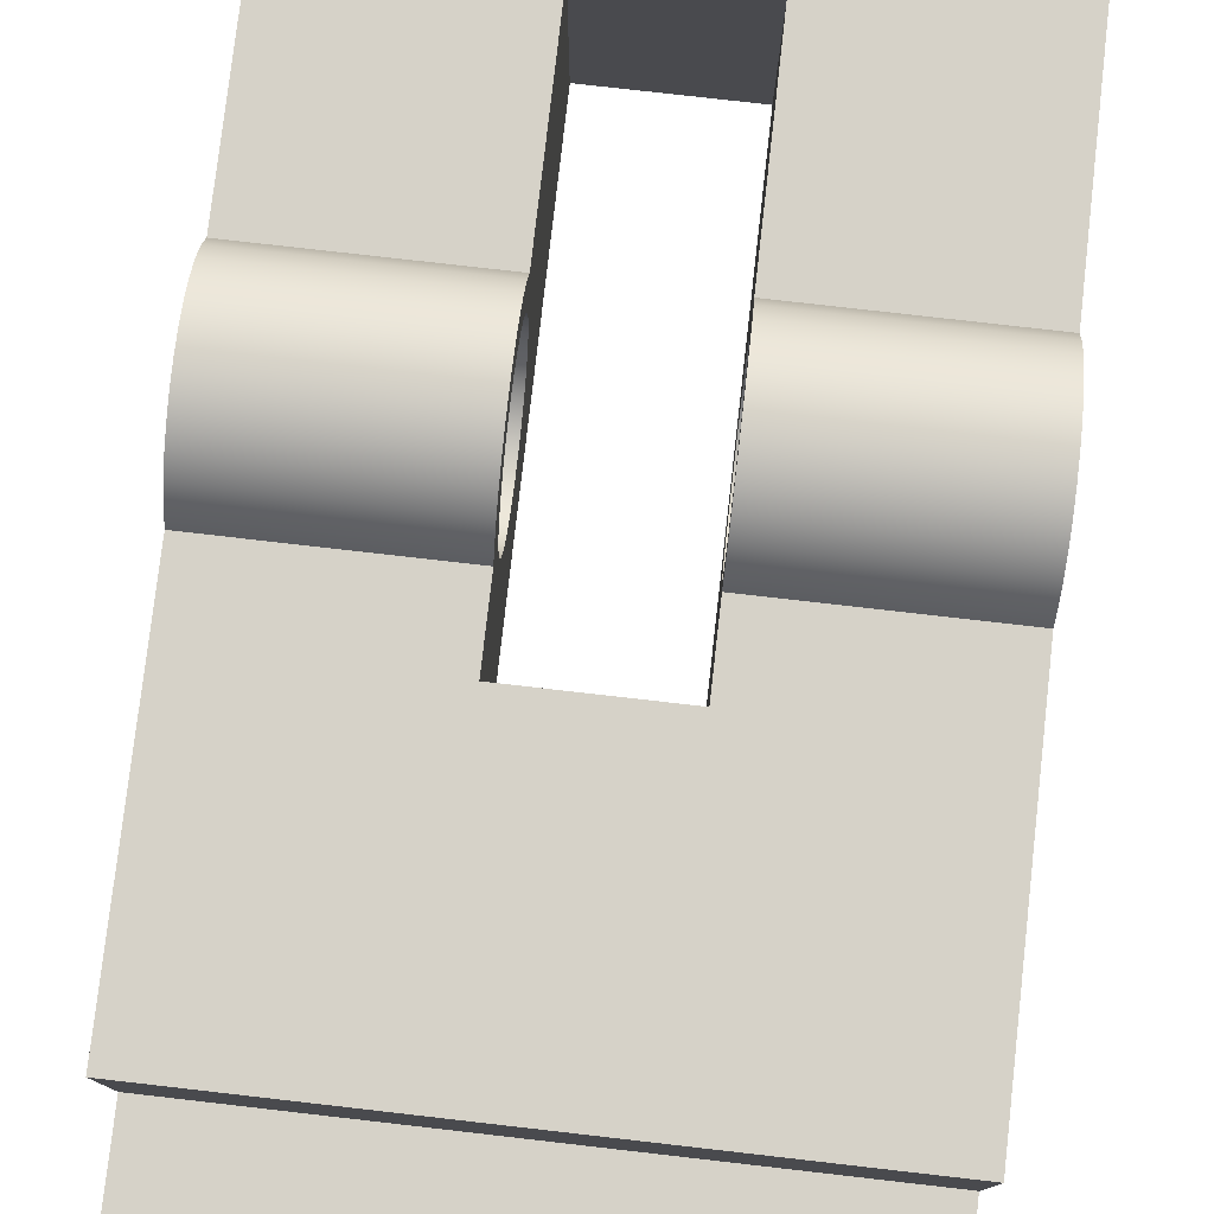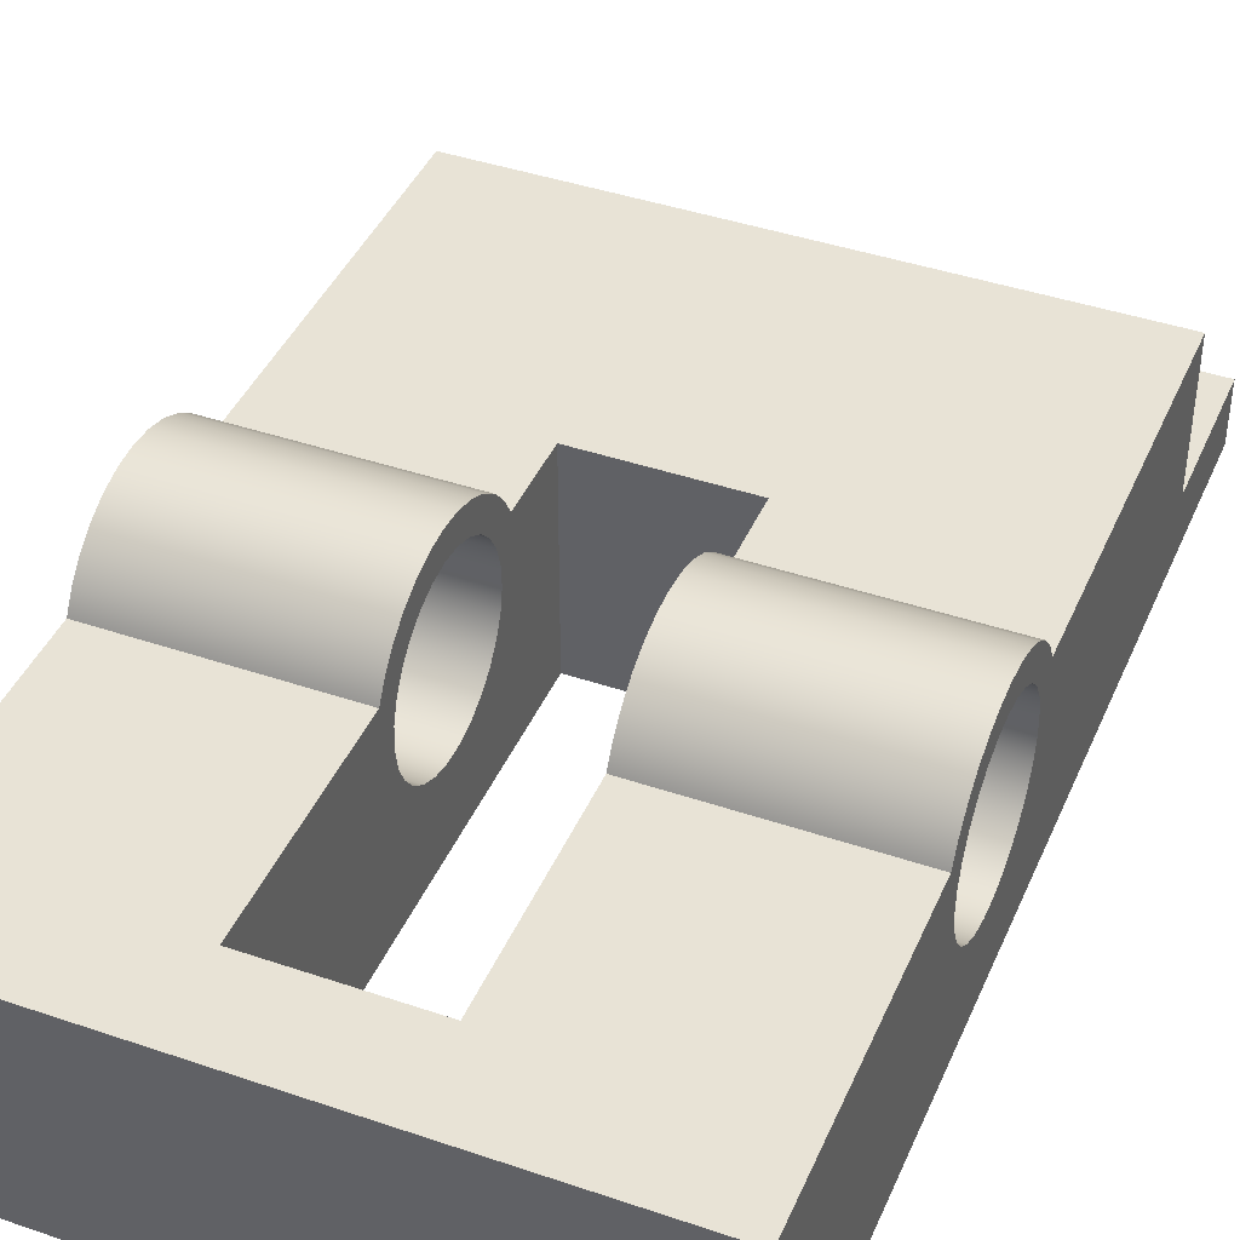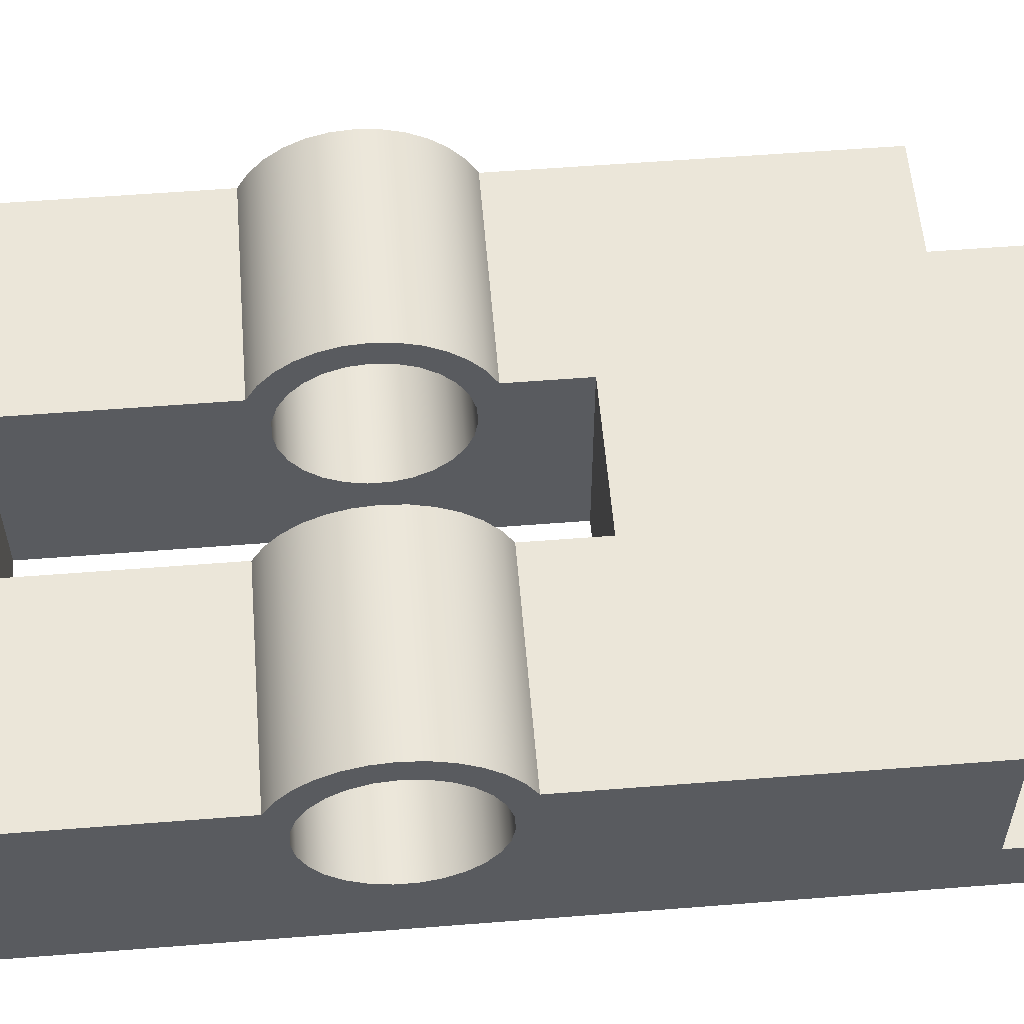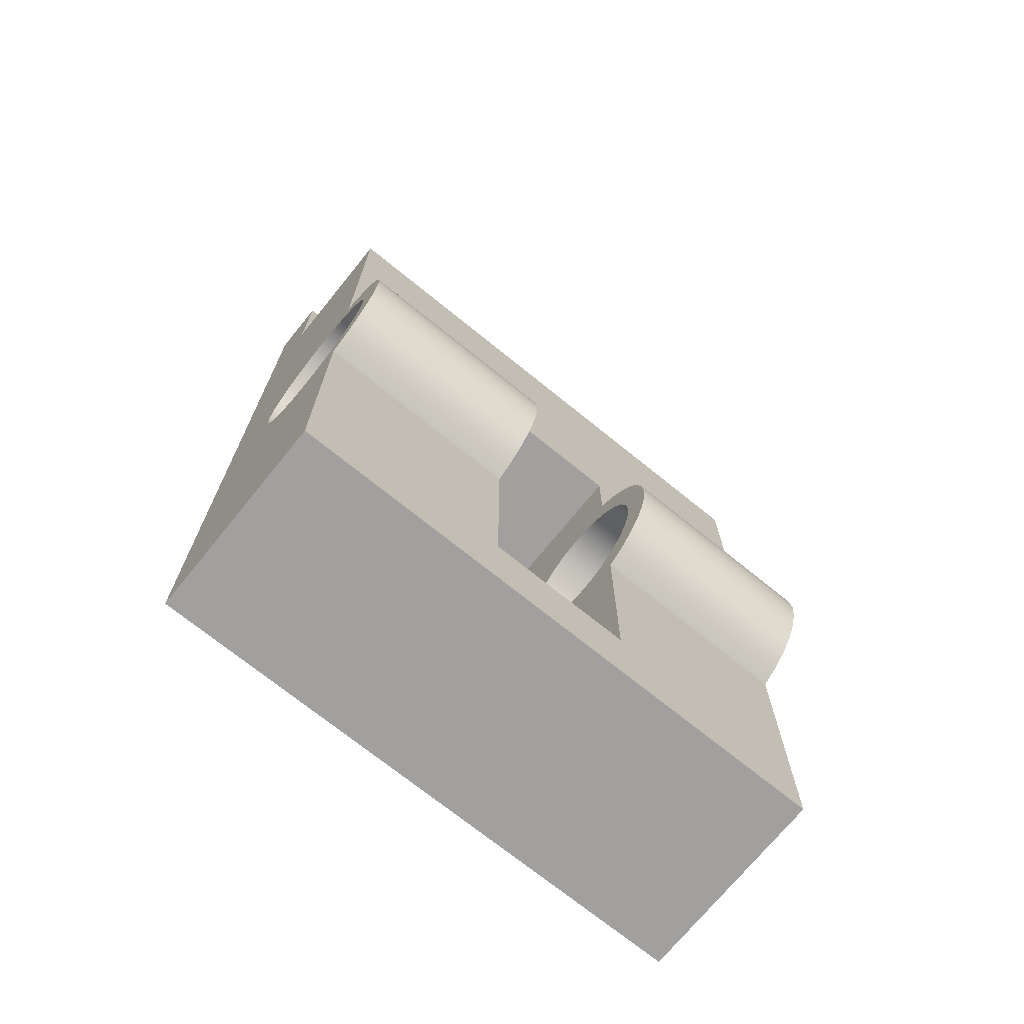
<metadata>
{"format":"obj","ext":"obj","renderer":"f3d","projection":"perspective","resolution":1024,"background":"white","views":[{"elev":78.3,"azim":-173.5,"up":"+Z"},{"elev":41.9,"azim":22.3,"up":"+Z"},{"elev":56.7,"azim":85.3,"up":"+Z"},{"elev":-71.8,"azim":-39.0,"up":"+Y"}]}
</metadata>
<code>
v 1.76 2.75 1
v 1.04 2.75 1
v 1.04 2.75 0
v 1.76 2.75 0
v 1.04 1.418 1
v 1.04 0.4 1
v 1.04 0.4 0
v 1.04 2.75 0
v 1.04 2.75 1
v 1.04 2.382 1
v 1.04 2.332 1.087
v 1.04 2.266 1.163
v 1.04 2.187 1.226
v 1.04 2.097 1.272
v 1.04 2 1.3
v 1.04 1.9 1.31
v 1.04 1.8 1.3
v 1.04 1.703 1.272
v 1.04 1.613 1.226
v 1.04 1.534 1.163
v 1.04 1.468 1.087
v 1.04 1.9 1.18
v 1.04 1.992 1.169
v 1.04 2.08 1.137
v 1.04 2.157 1.086
v 1.04 2.221 1.019
v 1.04 2.267 0.9384
v 1.04 2.294 0.8495
v 1.04 2.299 0.7567
v 1.04 2.283 0.6653
v 1.04 2.246 0.58
v 1.04 2.191 0.5055
v 1.04 2.12 0.4458
v 1.04 2.037 0.4041
v 1.04 1.946 0.3827
v 1.04 1.854 0.3827
v 1.04 1.763 0.4041
v 1.04 1.68 0.4458
v 1.04 1.609 0.5055
v 1.04 1.554 0.58
v 1.04 1.517 0.6653
v 1.04 1.501 0.7567
v 1.04 1.506 0.8495
v 1.04 1.533 0.9384
v 1.04 1.579 1.019
v 1.04 1.643 1.086
v 1.04 1.72 1.137
v 1.04 1.808 1.169
v 1.04 0.4 1
v 1.76 0.4 1
v 1.76 0.4 0
v 1.04 0.4 0
v 1.76 0.4 1
v 1.76 1.418 1
v 1.76 1.468 1.087
v 1.76 1.534 1.163
v 1.76 1.613 1.226
v 1.76 1.703 1.272
v 1.76 1.8 1.3
v 1.76 1.9 1.31
v 1.76 2 1.3
v 1.76 2.097 1.272
v 1.76 2.187 1.226
v 1.76 2.266 1.163
v 1.76 2.332 1.087
v 1.76 2.382 1
v 1.76 2.75 1
v 1.76 2.75 0
v 1.76 0.4 0
v 1.76 1.9 1.18
v 1.76 1.808 1.169
v 1.76 1.72 1.137
v 1.76 1.643 1.086
v 1.76 1.579 1.019
v 1.76 1.533 0.9384
v 1.76 1.506 0.8495
v 1.76 1.501 0.7567
v 1.76 1.517 0.6653
v 1.76 1.554 0.58
v 1.76 1.609 0.5055
v 1.76 1.68 0.4458
v 1.76 1.763 0.4041
v 1.76 1.854 0.3827
v 1.76 1.946 0.3827
v 1.76 2.037 0.4041
v 1.76 2.12 0.4458
v 1.76 2.191 0.5055
v 1.76 2.246 0.58
v 1.76 2.283 0.6653
v 1.76 2.299 0.7567
v 1.76 2.294 0.8495
v 1.76 2.267 0.9384
v 1.76 2.221 1.019
v 1.76 2.157 1.086
v 1.76 2.08 1.137
v 1.76 1.992 1.169
v 1.04 2.382 1
v 1.04 2.75 1
v 1.76 2.75 1
v 1.76 2.382 1
v 2.8 2.382 1
v 2.8 4.1 1
v 0 4.1 1
v 0 2.382 1
v 1.76 2.382 1
v 1.76 2.332 1.087
v 1.76 2.266 1.163
v 1.76 2.187 1.226
v 1.76 2.097 1.272
v 1.76 2 1.3
v 1.76 1.9 1.31
v 1.76 1.8 1.3
v 1.76 1.703 1.272
v 1.76 1.613 1.226
v 1.76 1.534 1.163
v 1.76 1.468 1.087
v 1.76 1.418 1
v 2.8 1.418 1
v 2.8 1.468 1.087
v 2.8 1.534 1.163
v 2.8 1.613 1.226
v 2.8 1.703 1.272
v 2.8 1.8 1.3
v 2.8 1.9 1.31
v 2.8 2 1.3
v 2.8 2.097 1.272
v 2.8 2.187 1.226
v 2.8 2.266 1.163
v 2.8 2.332 1.087
v 2.8 2.382 1
v 1.04 1.418 1
v 1.04 1.468 1.087
v 1.04 1.534 1.163
v 1.04 1.613 1.226
v 1.04 1.703 1.272
v 1.04 1.8 1.3
v 1.04 1.9 1.31
v 1.04 2 1.3
v 1.04 2.097 1.272
v 1.04 2.187 1.226
v 1.04 2.266 1.163
v 1.04 2.332 1.087
v 1.04 2.382 1
v 0 2.382 1
v 0 2.332 1.087
v 0 2.266 1.163
v 0 2.187 1.226
v 0 2.097 1.272
v 0 2 1.3
v 0 1.9 1.31
v 0 1.8 1.3
v 0 1.703 1.272
v 0 1.613 1.226
v 0 1.534 1.163
v 0 1.468 1.087
v 0 1.418 1
v 2.8 1.9 1.18
v 2.8 1.808 1.169
v 2.8 1.72 1.137
v 2.8 1.643 1.086
v 2.8 1.579 1.019
v 2.8 1.533 0.9384
v 2.8 1.506 0.8495
v 2.8 1.501 0.7567
v 2.8 1.517 0.6653
v 2.8 1.554 0.58
v 2.8 1.609 0.5055
v 2.8 1.68 0.4458
v 2.8 1.763 0.4041
v 2.8 1.854 0.3827
v 2.8 1.946 0.3827
v 2.8 2.037 0.4041
v 2.8 2.12 0.4458
v 2.8 2.191 0.5055
v 2.8 2.246 0.58
v 2.8 2.283 0.6653
v 2.8 2.299 0.7567
v 2.8 2.294 0.8495
v 2.8 2.267 0.9384
v 2.8 2.221 1.019
v 2.8 2.157 1.086
v 2.8 2.08 1.137
v 2.8 1.992 1.169
v 1.76 1.9 1.18
v 1.76 1.992 1.169
v 1.76 2.08 1.137
v 1.76 2.157 1.086
v 1.76 2.221 1.019
v 1.76 2.267 0.9384
v 1.76 2.294 0.8495
v 1.76 2.299 0.7567
v 1.76 2.283 0.6653
v 1.76 2.246 0.58
v 1.76 2.191 0.5055
v 1.76 2.12 0.4458
v 1.76 2.037 0.4041
v 1.76 1.946 0.3827
v 1.76 1.854 0.3827
v 1.76 1.763 0.4041
v 1.76 1.68 0.4458
v 1.76 1.609 0.5055
v 1.76 1.554 0.58
v 1.76 1.517 0.6653
v 1.76 1.501 0.7567
v 1.76 1.506 0.8495
v 1.76 1.533 0.9384
v 1.76 1.579 1.019
v 1.76 1.643 1.086
v 1.76 1.72 1.137
v 1.76 1.808 1.169
v 1.76 1.9 1.18
v 2.8 1.9 1.18
v 1.04 1.9 1.18
v 1.04 1.808 1.169
v 1.04 1.72 1.137
v 1.04 1.643 1.086
v 1.04 1.579 1.019
v 1.04 1.533 0.9384
v 1.04 1.506 0.8495
v 1.04 1.501 0.7567
v 1.04 1.517 0.6653
v 1.04 1.554 0.58
v 1.04 1.609 0.5055
v 1.04 1.68 0.4458
v 1.04 1.763 0.4041
v 1.04 1.854 0.3827
v 1.04 1.946 0.3827
v 1.04 2.037 0.4041
v 1.04 2.12 0.4458
v 1.04 2.191 0.5055
v 1.04 2.246 0.58
v 1.04 2.283 0.6653
v 1.04 2.299 0.7567
v 1.04 2.294 0.8495
v 1.04 2.267 0.9384
v 1.04 2.221 1.019
v 1.04 2.157 1.086
v 1.04 2.08 1.137
v 1.04 1.992 1.169
v 0 1.9 1.18
v 0 1.992 1.169
v 0 2.08 1.137
v 0 2.157 1.086
v 0 2.221 1.019
v 0 2.267 0.9384
v 0 2.294 0.8495
v 0 2.299 0.7567
v 0 2.283 0.6653
v 0 2.246 0.58
v 0 2.191 0.5055
v 0 2.12 0.4458
v 0 2.037 0.4041
v 0 1.946 0.3827
v 0 1.854 0.3827
v 0 1.763 0.4041
v 0 1.68 0.4458
v 0 1.609 0.5055
v 0 1.554 0.58
v 0 1.517 0.6653
v 0 1.501 0.7567
v 0 1.506 0.8495
v 0 1.533 0.9384
v 0 1.579 1.019
v 0 1.643 1.086
v 0 1.72 1.137
v 0 1.808 1.169
v 0 1.9 1.18
v 1.04 1.9 1.18
v 2.8 1.9 1.18
v 2.8 1.992 1.169
v 2.8 2.08 1.137
v 2.8 2.157 1.086
v 2.8 2.221 1.019
v 2.8 2.267 0.9384
v 2.8 2.294 0.8495
v 2.8 2.299 0.7567
v 2.8 2.283 0.6653
v 2.8 2.246 0.58
v 2.8 2.191 0.5055
v 2.8 2.12 0.4458
v 2.8 2.037 0.4041
v 2.8 1.946 0.3827
v 2.8 1.854 0.3827
v 2.8 1.763 0.4041
v 2.8 1.68 0.4458
v 2.8 1.609 0.5055
v 2.8 1.554 0.58
v 2.8 1.517 0.6653
v 2.8 1.501 0.7567
v 2.8 1.506 0.8495
v 2.8 1.533 0.9384
v 2.8 1.579 1.019
v 2.8 1.643 1.086
v 2.8 1.72 1.137
v 2.8 1.808 1.169
v 2.8 1.418 1
v 2.8 0 1
v 2.8 0 0
v 2.8 4.8 0
v 2.8 4.8 0.3
v 2.8 4.1 0.3
v 2.8 4.1 1
v 2.8 2.382 1
v 2.8 2.332 1.087
v 2.8 2.266 1.163
v 2.8 2.187 1.226
v 2.8 2.097 1.272
v 2.8 2 1.3
v 2.8 1.9 1.31
v 2.8 1.8 1.3
v 2.8 1.703 1.272
v 2.8 1.613 1.226
v 2.8 1.534 1.163
v 2.8 1.468 1.087
v 1.04 0.4 1
v 1.04 1.418 1
v 0 1.418 1
v 0 0 1
v 2.8 0 1
v 2.8 1.418 1
v 1.76 1.418 1
v 1.76 0.4 1
v 2.8 4.1 1
v 2.8 4.1 0.3
v 0 4.1 0.3
v 0 4.1 1
v 2.8 4.1 0.3
v 2.8 4.8 0.3
v 0 4.8 0.3
v 0 4.1 0.3
v 0 1.9 1.18
v 0 1.808 1.169
v 0 1.72 1.137
v 0 1.643 1.086
v 0 1.579 1.019
v 0 1.533 0.9384
v 0 1.506 0.8495
v 0 1.501 0.7567
v 0 1.517 0.6653
v 0 1.554 0.58
v 0 1.609 0.5055
v 0 1.68 0.4458
v 0 1.763 0.4041
v 0 1.854 0.3827
v 0 1.946 0.3827
v 0 2.037 0.4041
v 0 2.12 0.4458
v 0 2.191 0.5055
v 0 2.246 0.58
v 0 2.283 0.6653
v 0 2.299 0.7567
v 0 2.294 0.8495
v 0 2.267 0.9384
v 0 2.221 1.019
v 0 2.157 1.086
v 0 2.08 1.137
v 0 1.992 1.169
v 0 1.418 1
v 0 1.468 1.087
v 0 1.534 1.163
v 0 1.613 1.226
v 0 1.703 1.272
v 0 1.8 1.3
v 0 1.9 1.31
v 0 2 1.3
v 0 2.097 1.272
v 0 2.187 1.226
v 0 2.266 1.163
v 0 2.332 1.087
v 0 2.382 1
v 0 4.1 1
v 0 4.1 0.3
v 0 4.8 0.3
v 0 4.8 0
v 0 0 0
v 0 0 1
v 0 4.8 0.3
v 2.8 4.8 0.3
v 2.8 4.8 0
v 0 4.8 0
v 0 0 0
v 2.8 0 0
v 2.8 0 1
v 0 0 1
v 1.04 0.4 0
v 1.76 0.4 0
v 1.76 2.75 0
v 1.04 2.75 0
v 0 0 0
v 0 4.8 0
v 2.8 4.8 0
v 2.8 0 0
g 89a291b4-e2f5-11ea-b86d-54bf646e7e1f
f 1 2 4
f 4 2 3
g 89a3a31a-e2f5-11ea-b4b9-54bf646e7e1f
f 6 43 5
f 5 43 44
f 5 44 45
f 7 40 6
f 6 40 41
f 6 41 42
f 8 36 7
f 7 36 37
f 7 37 38
f 9 30 8
f 8 30 31
f 8 31 32
f 10 28 9
f 9 28 29
f 9 29 30
f 11 26 10
f 10 26 27
f 10 27 28
f 26 11 25
f 25 11 12
f 25 12 24
f 24 12 13
f 24 13 23
f 23 13 14
f 23 14 15
f 23 15 22
f 22 15 16
f 22 16 17
f 22 17 48
f 48 17 18
f 48 18 19
f 48 19 47
f 47 19 20
f 47 20 46
f 46 20 21
f 46 21 45
f 45 21 5
f 32 33 8
f 8 33 34
f 8 34 35
f 35 36 8
f 38 39 7
f 7 39 40
f 42 43 6
g 89a52992-e2f5-11ea-9de0-54bf646e7e1f
f 49 50 52
f 52 50 51
g 89a63ae8-e2f5-11ea-99c6-54bf646e7e1f
f 54 76 53
f 53 76 77
f 53 77 78
f 55 74 54
f 54 74 75
f 54 75 76
f 74 55 73
f 73 55 56
f 73 56 72
f 72 56 57
f 72 57 71
f 71 57 58
f 71 58 59
f 71 59 70
f 70 59 60
f 70 60 61
f 70 61 96
f 96 61 62
f 96 62 63
f 96 63 95
f 95 63 64
f 95 64 94
f 94 64 65
f 94 65 93
f 93 65 66
f 93 66 92
f 92 66 91
f 91 66 67
f 91 67 90
f 90 67 89
f 89 67 68
f 89 68 88
f 88 68 87
f 87 68 86
f 86 68 85
f 85 68 84
f 84 68 83
f 83 68 69
f 83 69 82
f 82 69 81
f 81 69 80
f 80 69 79
f 79 69 53
f 79 53 78
g 891b60b6-e2f5-11ea-b589-54bf646e7e1f
f 97 98 104
f 104 98 103
f 103 98 99
f 103 99 102
f 102 99 101
f 101 99 100
g 8918a1dc-e2f5-11ea-8566-54bf646e7e1f
f 130 105 129
f 129 105 106
f 129 106 128
f 128 106 107
f 128 107 127
f 127 107 108
f 127 108 126
f 126 108 109
f 126 109 125
f 125 109 110
f 125 110 124
f 124 110 111
f 124 111 123
f 123 111 112
f 123 112 122
f 122 112 113
f 122 113 121
f 121 113 114
f 121 114 120
f 120 114 115
f 120 115 119
f 119 115 116
f 119 116 118
f 118 116 117
g 89a7c18a-e2f5-11ea-b558-54bf646e7e1f
f 156 131 155
f 155 131 132
f 155 132 154
f 154 132 133
f 154 133 153
f 153 133 134
f 153 134 152
f 152 134 135
f 152 135 151
f 151 135 136
f 151 136 150
f 150 136 137
f 150 137 149
f 149 137 138
f 149 138 148
f 148 138 139
f 148 139 147
f 147 139 140
f 147 140 146
f 146 140 141
f 146 141 145
f 145 141 142
f 145 142 144
f 144 142 143
g 8917b79c-e2f5-11ea-bab0-54bf646e7e1f
f 158 210 157
f 157 210 211
f 212 184 183
f 183 184 185
f 183 185 182
f 182 185 186
f 182 186 181
f 181 186 187
f 181 187 180
f 180 187 188
f 180 188 179
f 179 188 189
f 179 189 178
f 178 189 190
f 178 190 177
f 177 190 191
f 177 191 176
f 176 191 192
f 176 192 175
f 175 192 193
f 175 193 174
f 174 193 194
f 174 194 173
f 173 194 195
f 173 195 172
f 172 195 196
f 172 196 171
f 171 196 197
f 171 197 170
f 170 197 198
f 170 198 169
f 169 198 199
f 169 199 168
f 168 199 200
f 168 200 167
f 167 200 201
f 167 201 166
f 166 201 202
f 166 202 165
f 165 202 203
f 165 203 164
f 164 203 204
f 164 204 163
f 163 204 205
f 163 205 162
f 162 205 206
f 162 206 161
f 161 206 207
f 161 207 160
f 160 207 208
f 160 208 159
f 159 208 209
f 159 209 158
f 158 209 210
g 1ea2f6a0-6dd1-3385-84be-373459022618
f 214 266 213
f 213 266 267
f 268 240 239
f 239 240 241
f 239 241 238
f 238 241 242
f 238 242 237
f 237 242 243
f 237 243 236
f 236 243 244
f 236 244 235
f 235 244 245
f 235 245 234
f 234 245 246
f 234 246 233
f 233 246 247
f 233 247 232
f 232 247 248
f 232 248 231
f 231 248 249
f 231 249 230
f 230 249 250
f 230 250 229
f 229 250 251
f 229 251 228
f 228 251 252
f 228 252 227
f 227 252 253
f 227 253 226
f 226 253 254
f 226 254 225
f 225 254 255
f 225 255 224
f 224 255 256
f 224 256 223
f 223 256 257
f 223 257 222
f 222 257 258
f 222 258 221
f 221 258 259
f 221 259 220
f 220 259 260
f 220 260 219
f 219 260 261
f 219 261 218
f 218 261 262
f 218 262 217
f 217 262 263
f 217 263 216
f 216 263 264
f 216 264 215
f 215 264 265
f 215 265 214
f 214 265 266
g 88af8058-e2f5-11ea-88b4-54bf646e7e1f
f 270 306 269
f 269 306 307
f 269 307 311
f 311 307 310
f 310 307 308
f 310 308 309
f 306 270 305
f 305 270 271
f 305 271 272
f 305 272 304
f 304 272 273
f 304 273 303
f 303 273 274
f 303 274 275
f 303 275 302
f 302 275 276
f 302 276 277
f 302 277 301
f 301 277 278
f 301 278 279
f 279 280 301
f 301 280 281
f 301 281 282
f 283 298 282
f 282 298 299
f 282 299 301
f 301 299 300
f 283 284 298
f 298 284 285
f 298 285 286
f 286 287 298
f 298 287 297
f 297 287 288
f 297 288 289
f 289 290 297
f 297 290 296
f 296 290 291
f 296 291 292
f 296 292 314
f 314 292 293
f 314 293 313
f 313 293 294
f 313 294 295
f 313 295 312
f 312 295 269
f 312 269 311
g 88b06aae-e2f5-11ea-9ba9-54bf646e7e1f
f 316 317 315
f 315 317 318
f 315 318 319
f 315 319 322
f 322 319 320
f 322 320 321
g 88de7f36-e2f5-11ea-a646-54bf646e7e1f
f 323 324 326
f 326 324 325
g 88def454-e2f5-11ea-bf3c-54bf646e7e1f
f 327 328 330
f 330 328 329
g 88b01c98-e2f5-11ea-8b15-54bf646e7e1f
f 332 361 331
f 331 361 362
f 331 362 366
f 366 362 365
f 365 362 363
f 365 363 364
f 361 332 360
f 360 332 333
f 360 333 334
f 360 334 359
f 359 334 335
f 359 335 358
f 358 335 336
f 358 336 337
f 358 337 376
f 376 337 338
f 376 338 339
f 339 340 376
f 376 340 375
f 375 340 341
f 375 341 342
f 342 343 375
f 375 343 344
f 375 344 345
f 346 372 345
f 345 372 374
f 345 374 375
f 346 347 372
f 372 347 348
f 372 348 349
f 349 350 372
f 372 350 371
f 371 350 351
f 371 351 352
f 371 352 370
f 370 352 353
f 370 353 354
f 370 354 369
f 369 354 355
f 369 355 368
f 368 355 356
f 368 356 357
f 368 357 367
f 367 357 331
f 367 331 366
f 372 373 374
g 88af0b22-e2f5-11ea-afed-54bf646e7e1f
f 377 378 380
f 380 378 379
g 88afce76-e2f5-11ea-a7c1-54bf646e7e1f
f 381 382 384
f 384 382 383
g 88b0dfe4-e2f5-11ea-bec6-54bf646e7e1f
f 388 385 389
f 389 385 386
f 389 386 392
f 392 386 387
f 392 387 391
f 391 387 388
f 391 388 390
f 390 388 389

</code>
